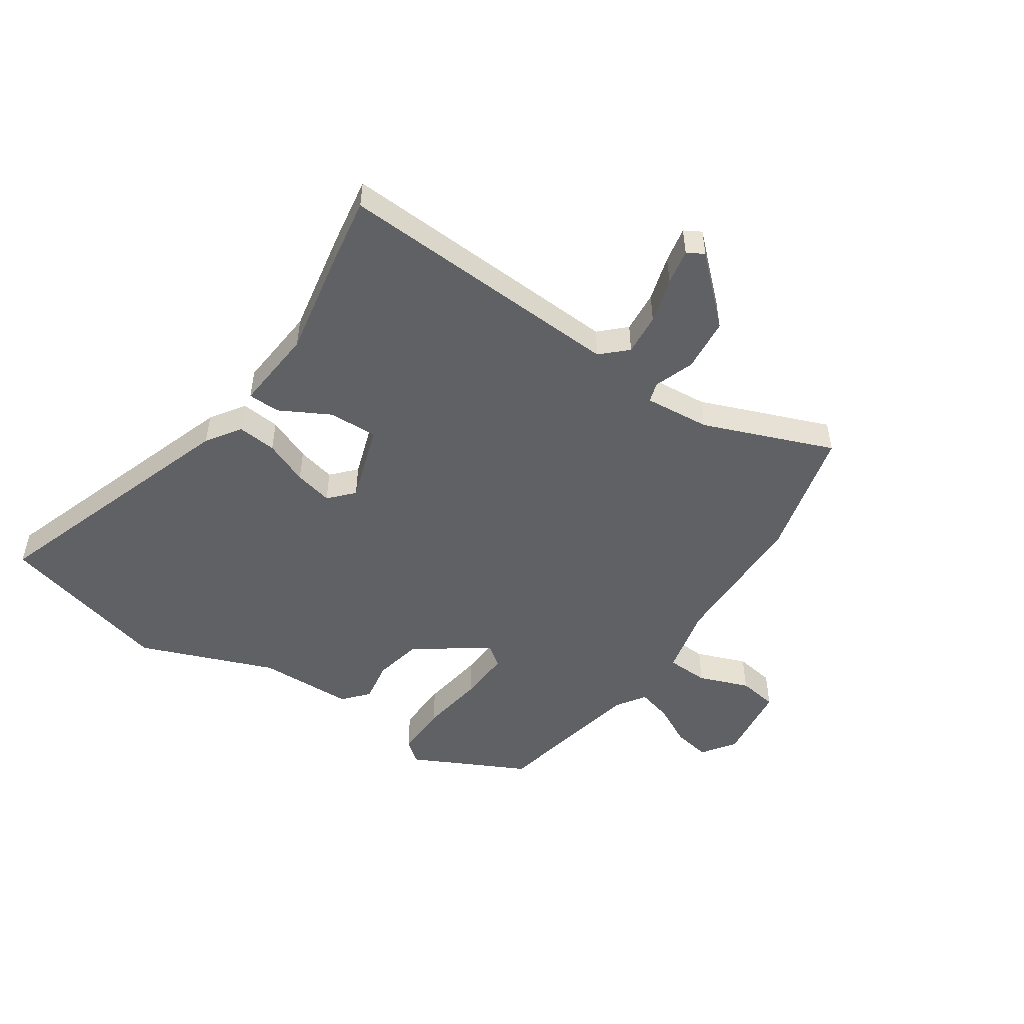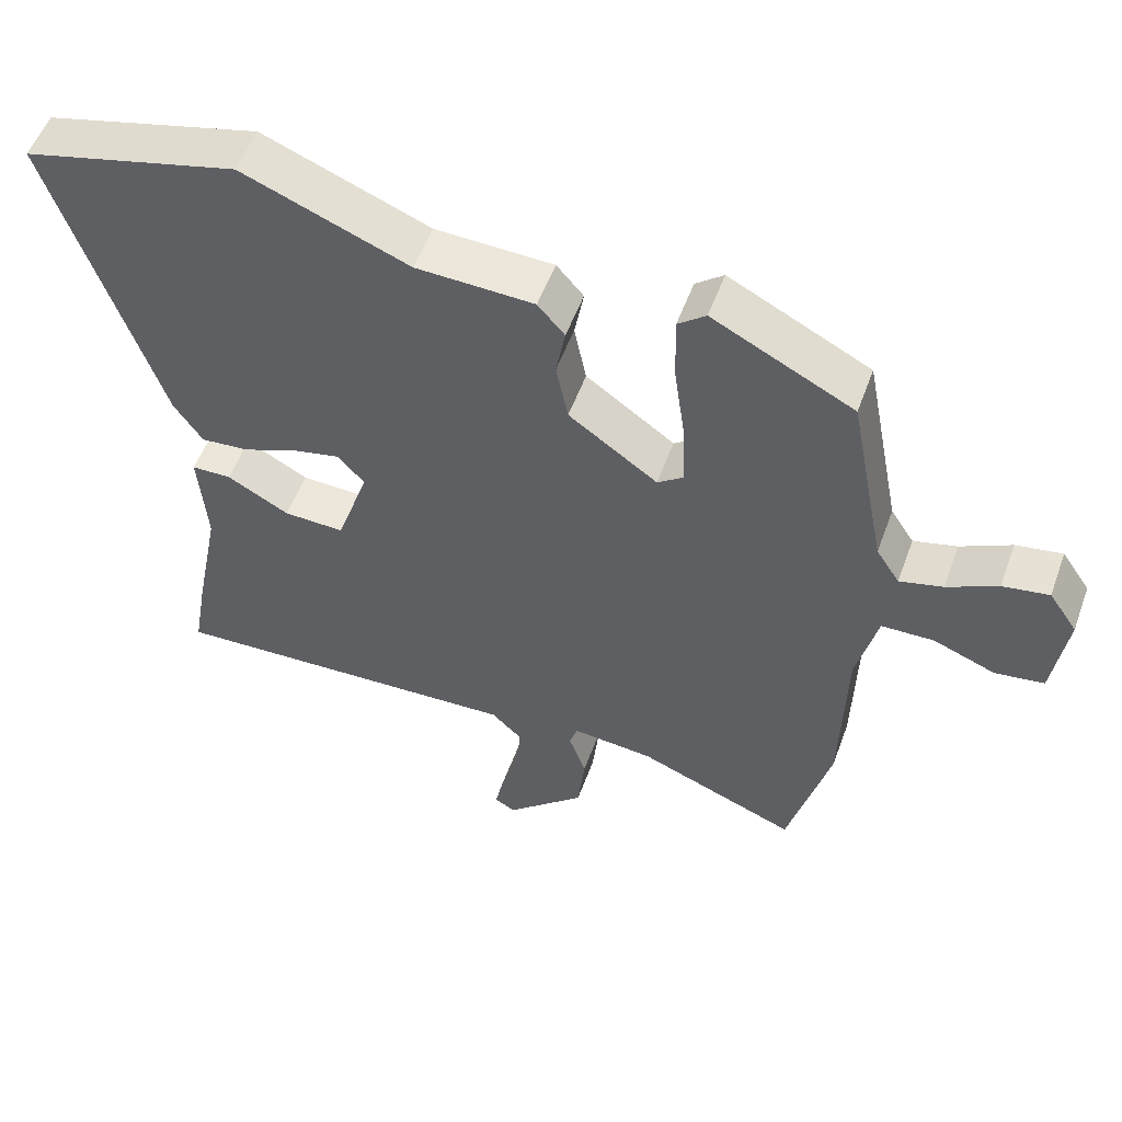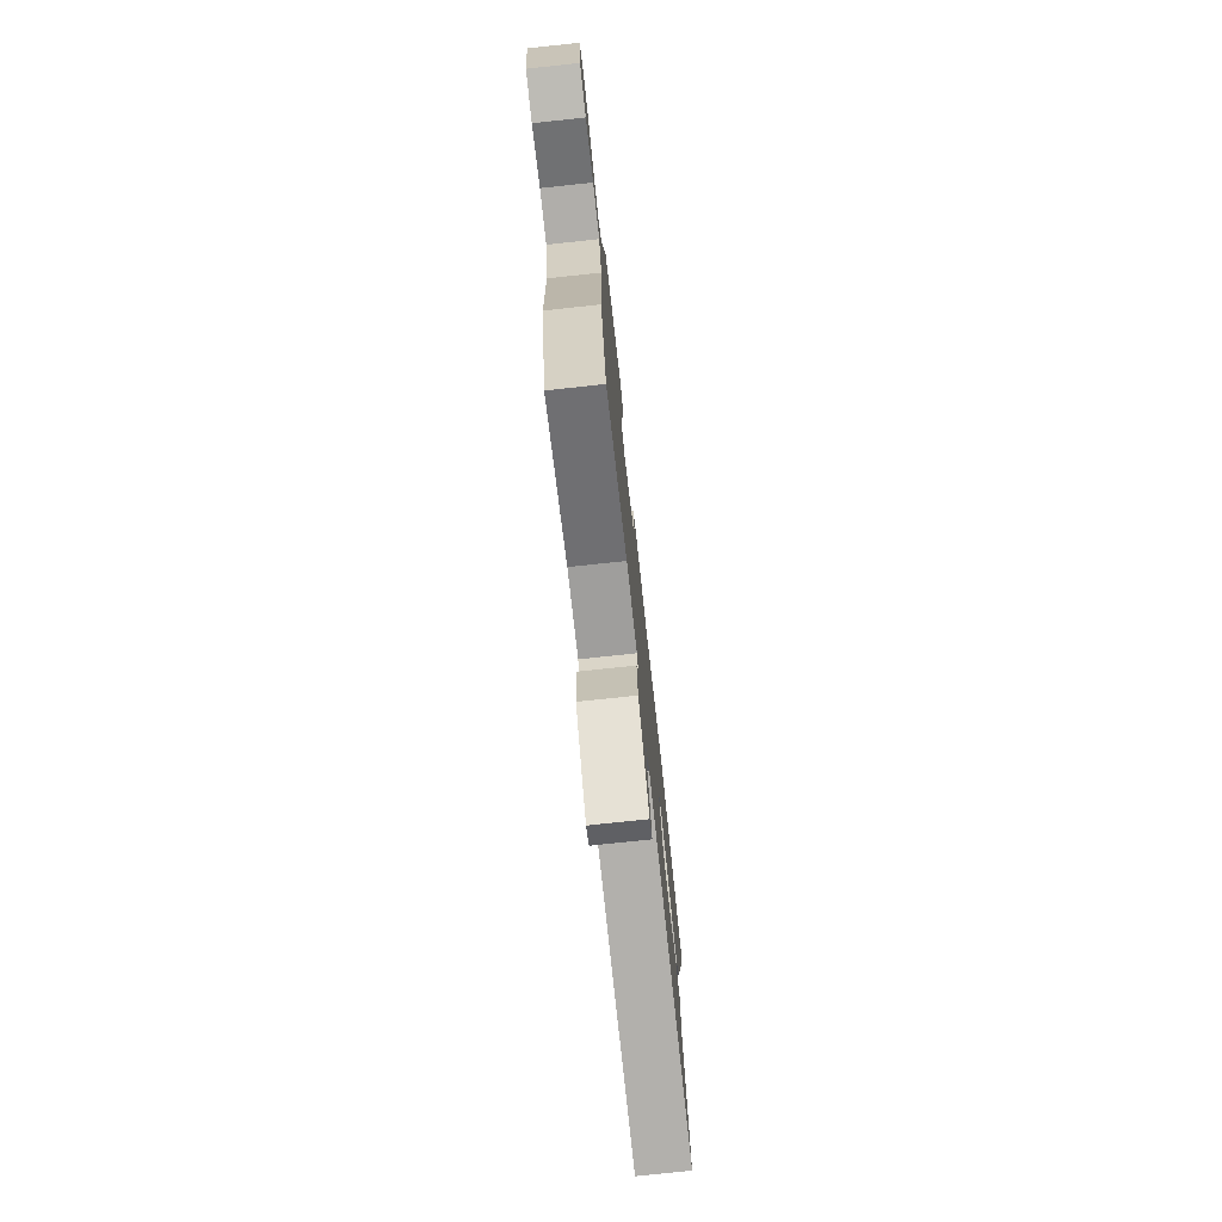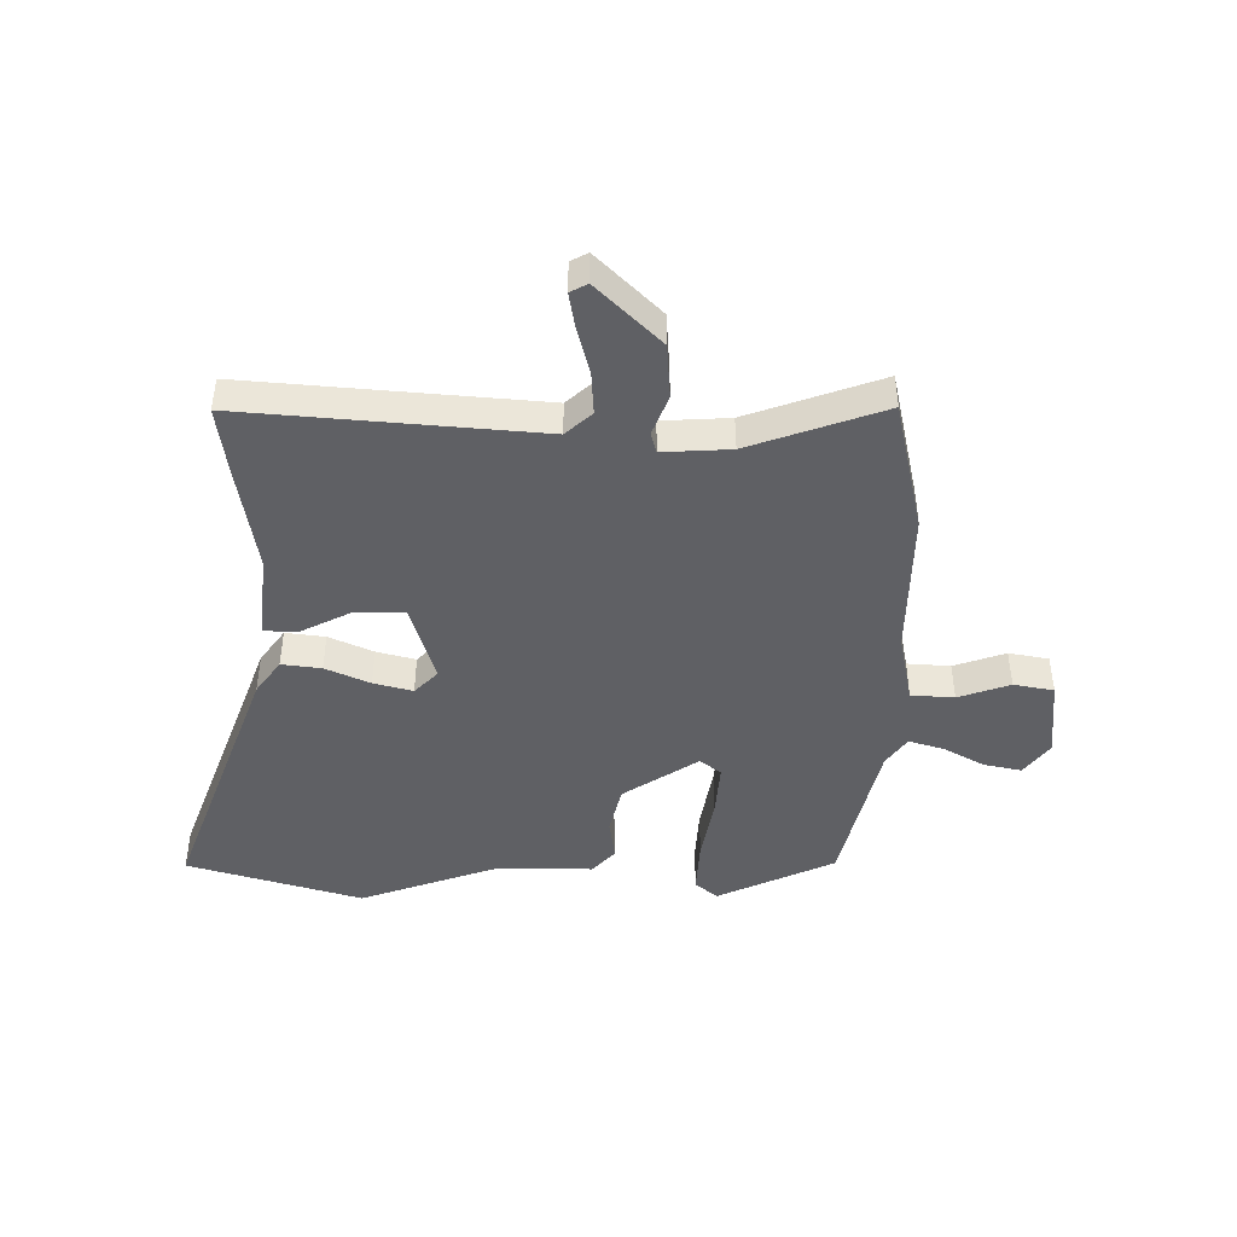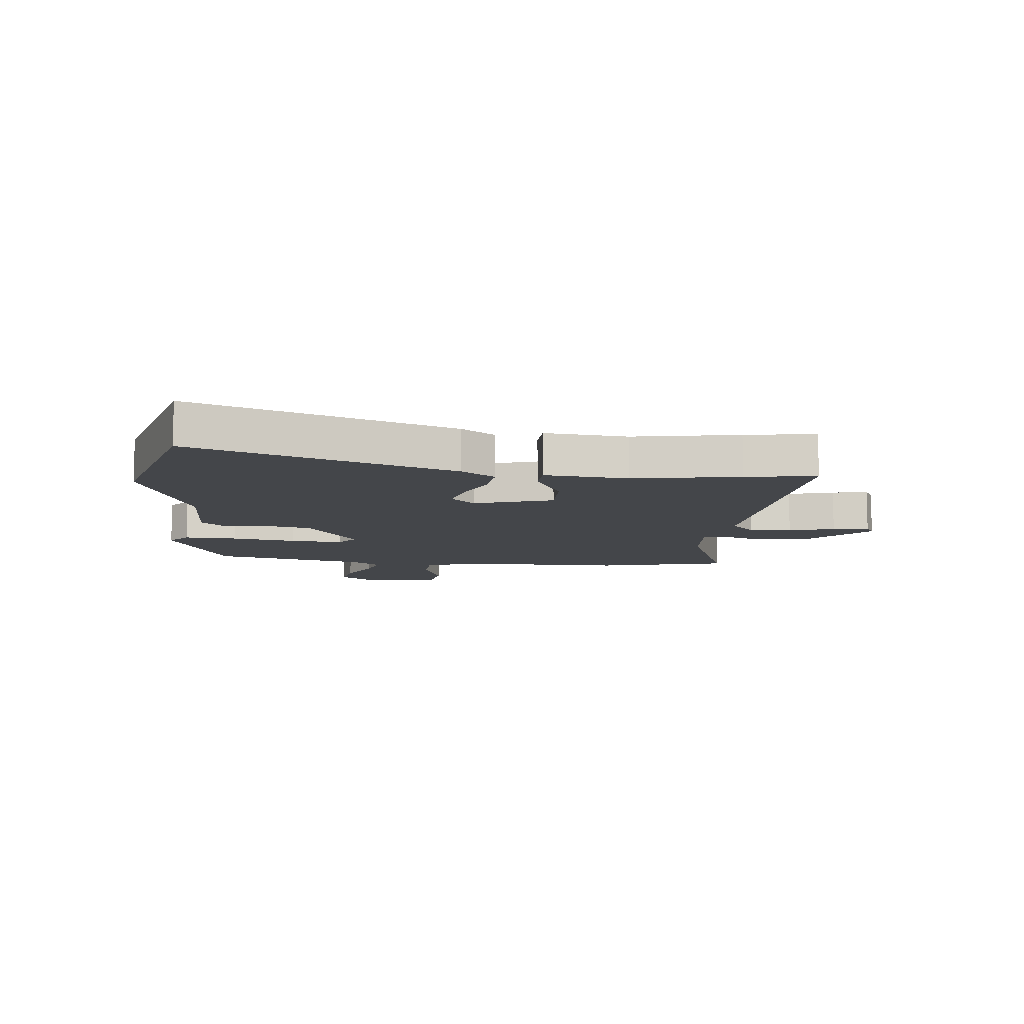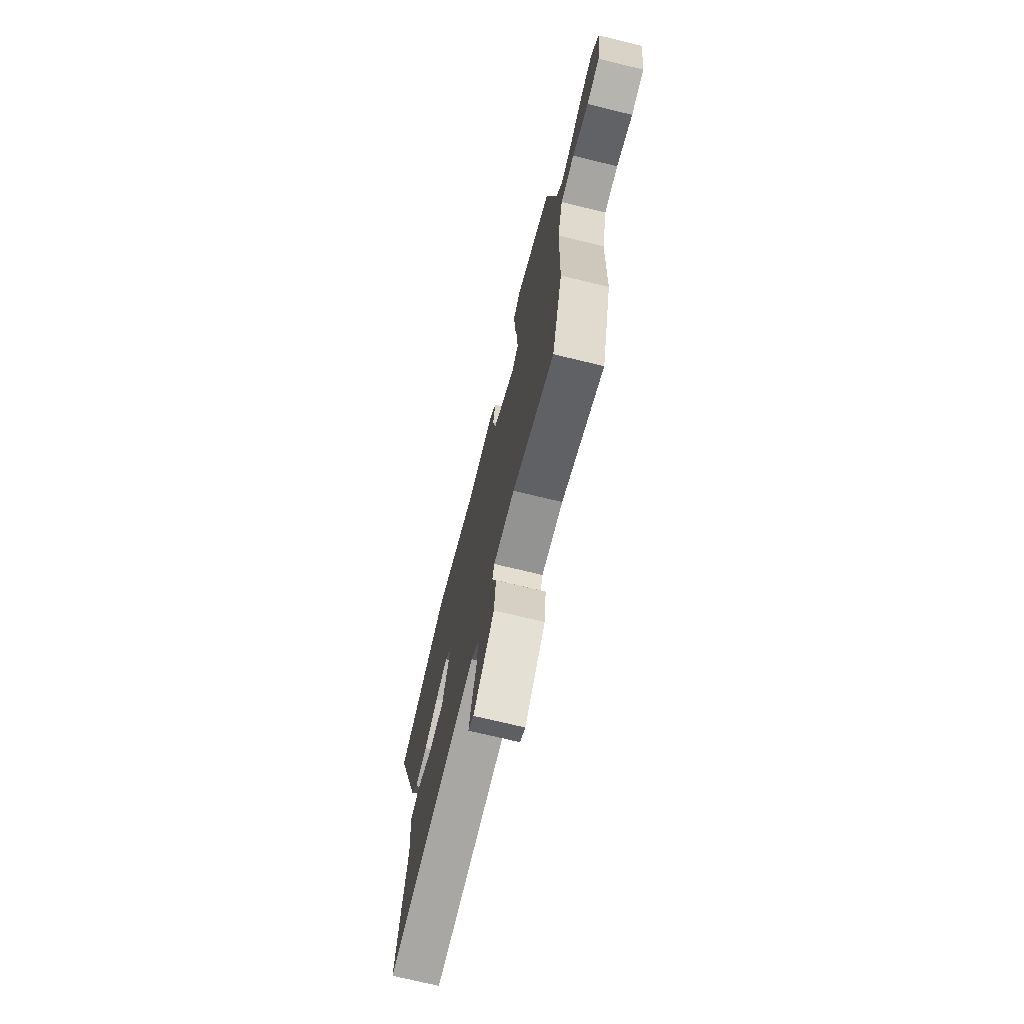
<metadata>
{"format":"obj","ext":"obj","renderer":"f3d","projection":"perspective","resolution":1024,"background":"white","views":[{"elev":-49.9,"azim":145.5,"up":"+Y"},{"elev":54.1,"azim":-160.1,"up":"+Z"},{"elev":-76.2,"azim":-83.9,"up":"+Z"},{"elev":-44.8,"azim":177.4,"up":"+Y"},{"elev":-9.8,"azim":83.1,"up":"+Y"},{"elev":-72.1,"azim":-103.6,"up":"+Z"}]}
</metadata>
<code>
v -0.469 0.07 -0.618
v -0.528 0.07 -0.393
v -0.534 0.07 -0.14
v -0.563 0.07 -0.019
v -0.637 0.07 -0.017
v -0.724 0.07 -0.051
v -0.793 0.07 -0.041
v -0.812 0.07 0.096
v -0.772 0.07 0.154
v -0.707 0.07 0.143
v -0.636 0.07 0.107
v -0.575 0.07 0.091
v -0.542 0.07 0.142
v -0.49 0.07 0.409
v -0.292 0.07 0.51
v -0.253 0.07 0.479
v -0.255 0.07 0.386
v -0.271 0.07 0.273
v -0.275 0.07 0.182
v -0.238 0.07 0.155
v -0.113 0.07 0.244
v -0.096 0.07 0.329
v -0.109 0.07 0.401
v -0.071 0.07 0.445
v 0.095 0.07 0.451
v 0.329 0.07 0.544
v 0.631 0.07 0.467
v 0.482 0.07 0.015
v 0.442 0.07 -0.045
v 0.374 0.07 -0.039
v 0.297 0.07 -0.008
v 0.23 0.07 0.007
v 0.192 0.07 -0.035
v 0.238 0.07 -0.17
v 0.323 0.07 -0.167
v 0.41 0.07 -0.119
v 0.466 0.07 -0.12
v 0.455 0.07 -0.265
v 0.491 0.07 -0.447
v 0.512 0.07 -0.568
v 0.008 0.07 -0.545
v -0.035 0.07 -0.587
v -0.028 0.07 -0.66
v -0.004 0.07 -0.739
v 0.009 0.07 -0.801
v -0.02 0.07 -0.818
v -0.132 0.07 -0.715
v -0.142 0.07 -0.622
v -0.118 0.07 -0.552
v -0.129 0.07 -0.517
v -0.244 0.07 -0.528
v -0.469 0 -0.618
v -0.528 0 -0.393
v -0.534 0 -0.14
v -0.563 0 -0.019
v -0.637 0 -0.017
v -0.724 0 -0.051
v -0.793 0 -0.041
v -0.812 0 0.096
v -0.772 0 0.154
v -0.707 0 0.143
v -0.636 0 0.107
v -0.575 0 0.091
v -0.542 0 0.142
v -0.49 0 0.409
v -0.292 0 0.51
v -0.253 0 0.479
v -0.255 0 0.386
v -0.271 0 0.273
v -0.275 0 0.182
v -0.238 0 0.155
v -0.113 0 0.244
v -0.096 0 0.329
v -0.109 0 0.401
v -0.071 0 0.445
v 0.095 0 0.451
v 0.329 0 0.544
v 0.631 0 0.467
v 0.482 0 0.015
v 0.442 0 -0.045
v 0.374 0 -0.039
v 0.297 0 -0.008
v 0.23 0 0.007
v 0.192 0 -0.035
v 0.238 0 -0.17
v 0.323 0 -0.167
v 0.41 0 -0.119
v 0.466 0 -0.12
v 0.455 0 -0.265
v 0.491 0 -0.447
v 0.512 0 -0.568
v 0.008 0 -0.545
v -0.035 0 -0.587
v -0.028 0 -0.66
v -0.004 0 -0.739
v 0.009 0 -0.801
v -0.02 0 -0.818
v -0.132 0 -0.715
v -0.142 0 -0.622
v -0.118 0 -0.552
v -0.129 0 -0.517
v -0.244 0 -0.528
f 46 47 48 49
f 46 49 50
f 43 44 45 46
f 42 43 46 50
f 41 42 50
f 38 39 40 41
f 38 41 50
f 35 36 37 38
f 34 35 38 50
f 33 34 50 51
f 28 29 30 31
f 28 31 32
f 25 26 27 28
f 25 28 32
f 22 23 24 25
f 21 22 25 32
f 20 21 32 33
f 15 16 17 18
f 13 14 15 18
f 12 13 18 19
f 8 9 10 11
f 8 11 12
f 5 6 7 8
f 4 5 8 12
f 3 4 12 19
f 20 33 51 1
f 3 19 20
f 1 2 3 20
f 100 99 98 97
f 101 100 97
f 97 96 95 94
f 101 97 94 93
f 101 93 92
f 92 91 90 89
f 101 92 89
f 89 88 87 86
f 101 89 86 85
f 102 101 85 84
f 82 81 80 79
f 83 82 79
f 79 78 77 76
f 83 79 76
f 76 75 74 73
f 83 76 73 72
f 84 83 72 71
f 69 68 67 66
f 69 66 65 64
f 70 69 64 63
f 62 61 60 59
f 63 62 59
f 59 58 57 56
f 63 59 56 55
f 70 63 55 54
f 52 102 84 71
f 71 70 54
f 71 54 53 52
f 1 52 53 2
f 2 53 54 3
f 3 54 55 4
f 4 55 56 5
f 5 56 57 6
f 6 57 58 7
f 7 58 59 8
f 8 59 60 9
f 9 60 61 10
f 10 61 62 11
f 11 62 63 12
f 12 63 64 13
f 13 64 65 14
f 14 65 66 15
f 15 66 67 16
f 16 67 68 17
f 17 68 69 18
f 18 69 70 19
f 19 70 71 20
f 20 71 72 21
f 21 72 73 22
f 22 73 74 23
f 23 74 75 24
f 24 75 76 25
f 25 76 77 26
f 26 77 78 27
f 27 78 79 28
f 28 79 80 29
f 29 80 81 30
f 30 81 82 31
f 31 82 83 32
f 32 83 84 33
f 33 84 85 34
f 34 85 86 35
f 35 86 87 36
f 36 87 88 37
f 37 88 89 38
f 38 89 90 39
f 39 90 91 40
f 40 91 92 41
f 41 92 93 42
f 42 93 94 43
f 43 94 95 44
f 44 95 96 45
f 45 96 97 46
f 46 97 98 47
f 47 98 99 48
f 48 99 100 49
f 49 100 101 50
f 50 101 102 51
f 51 102 52 1

</code>
